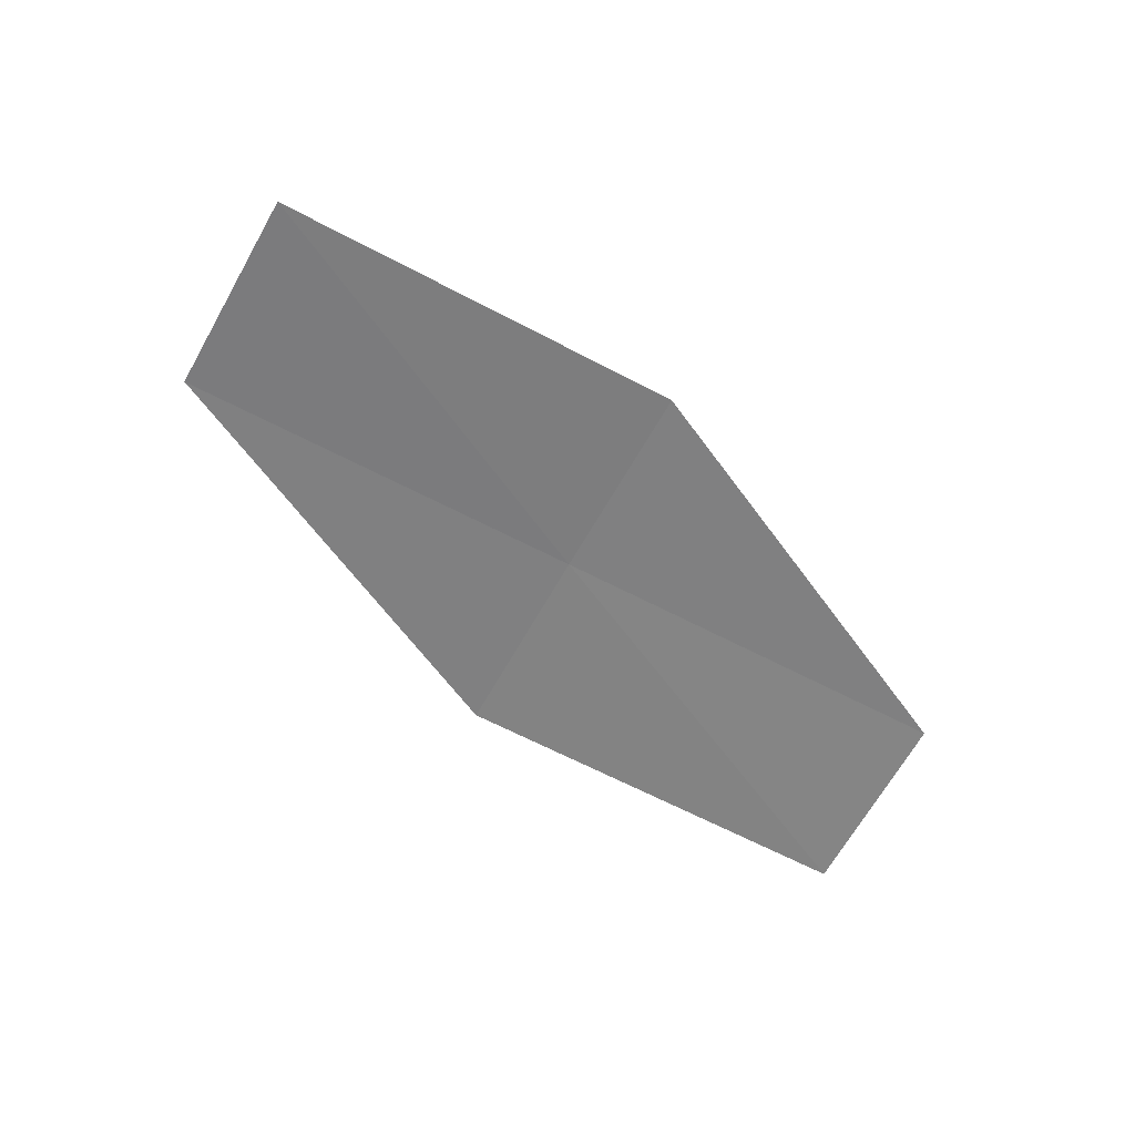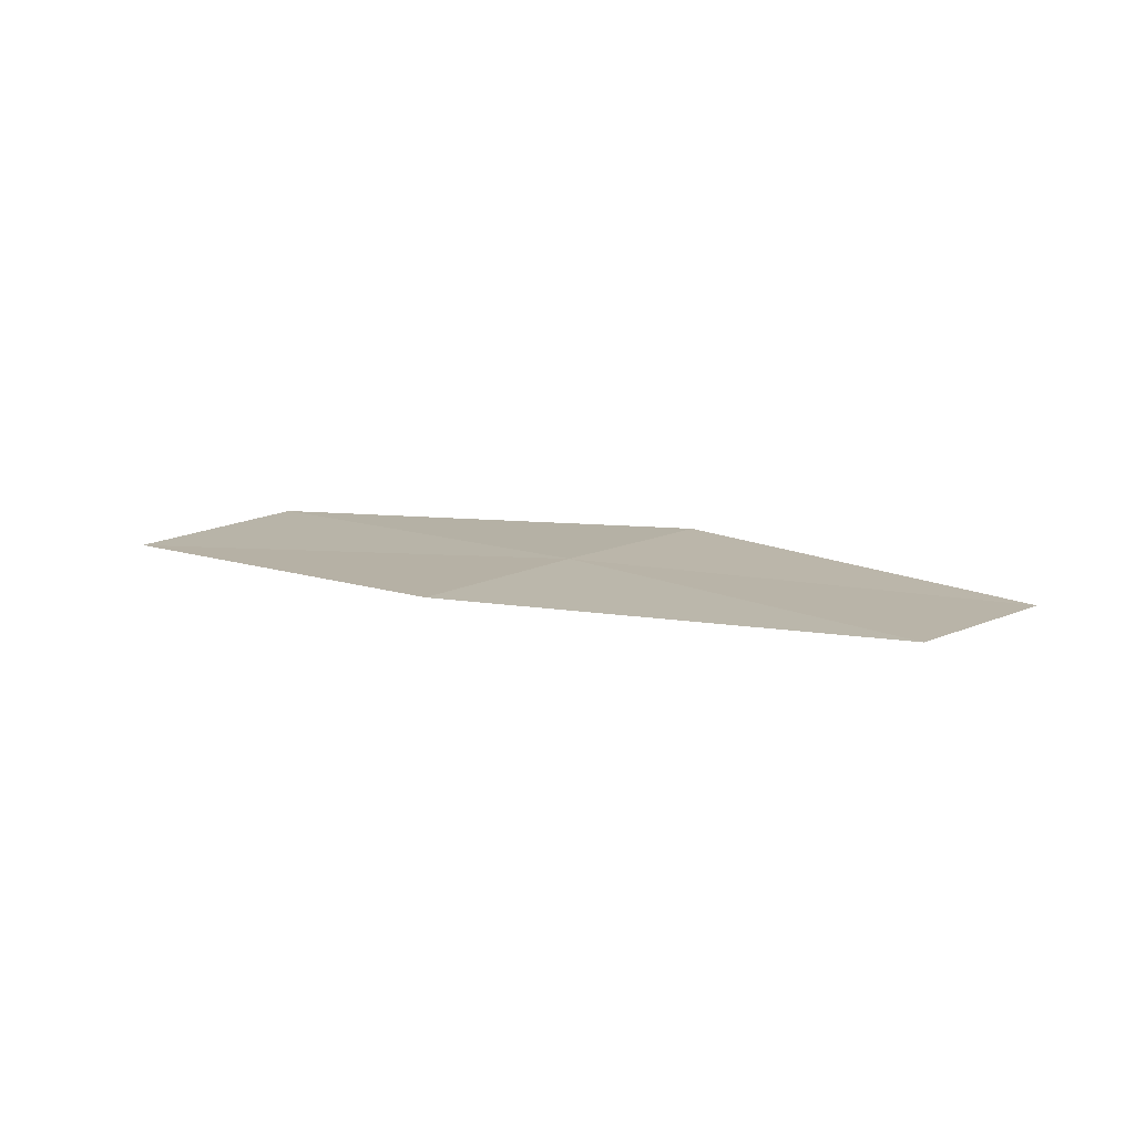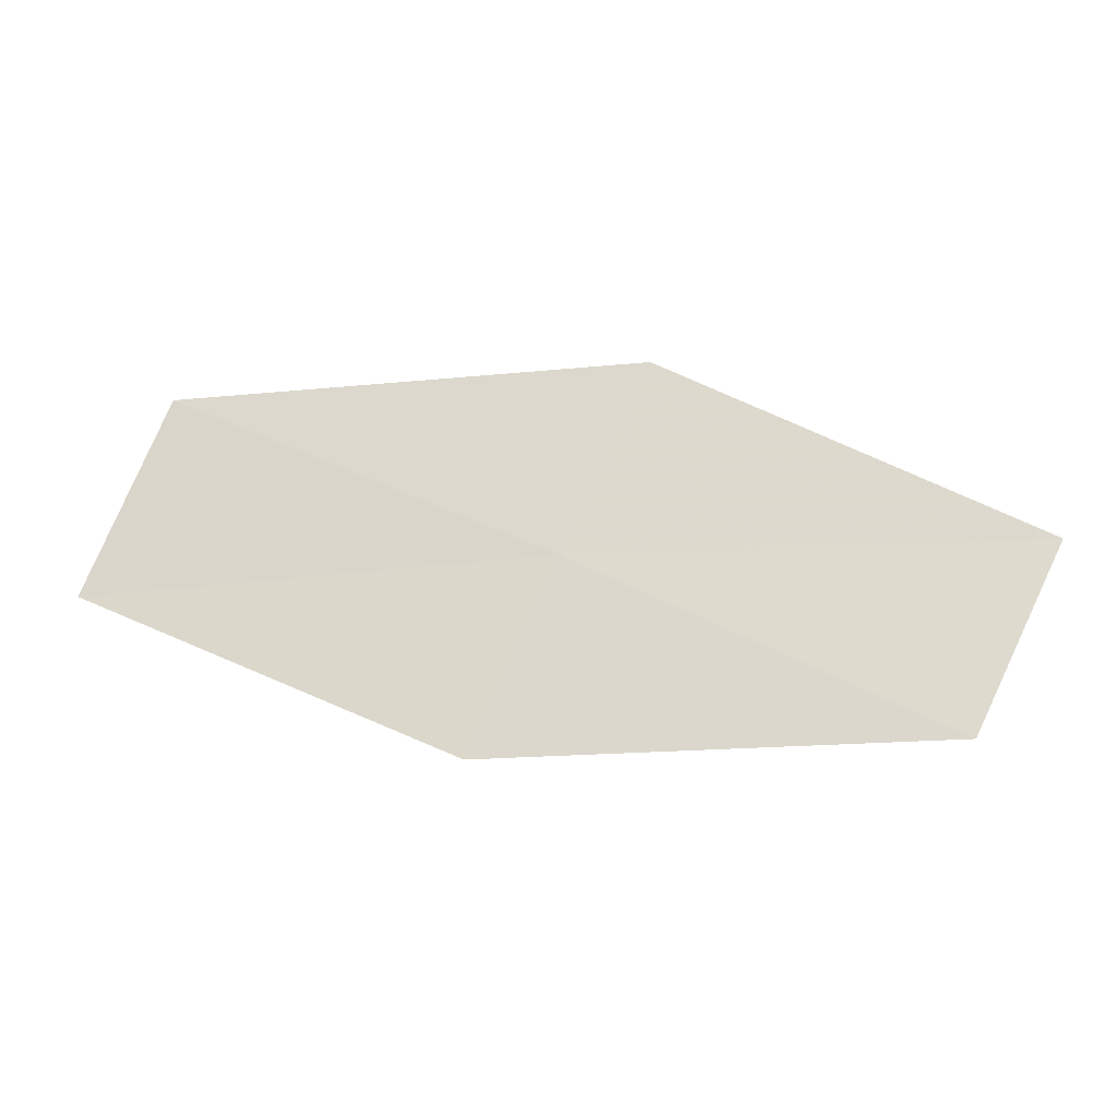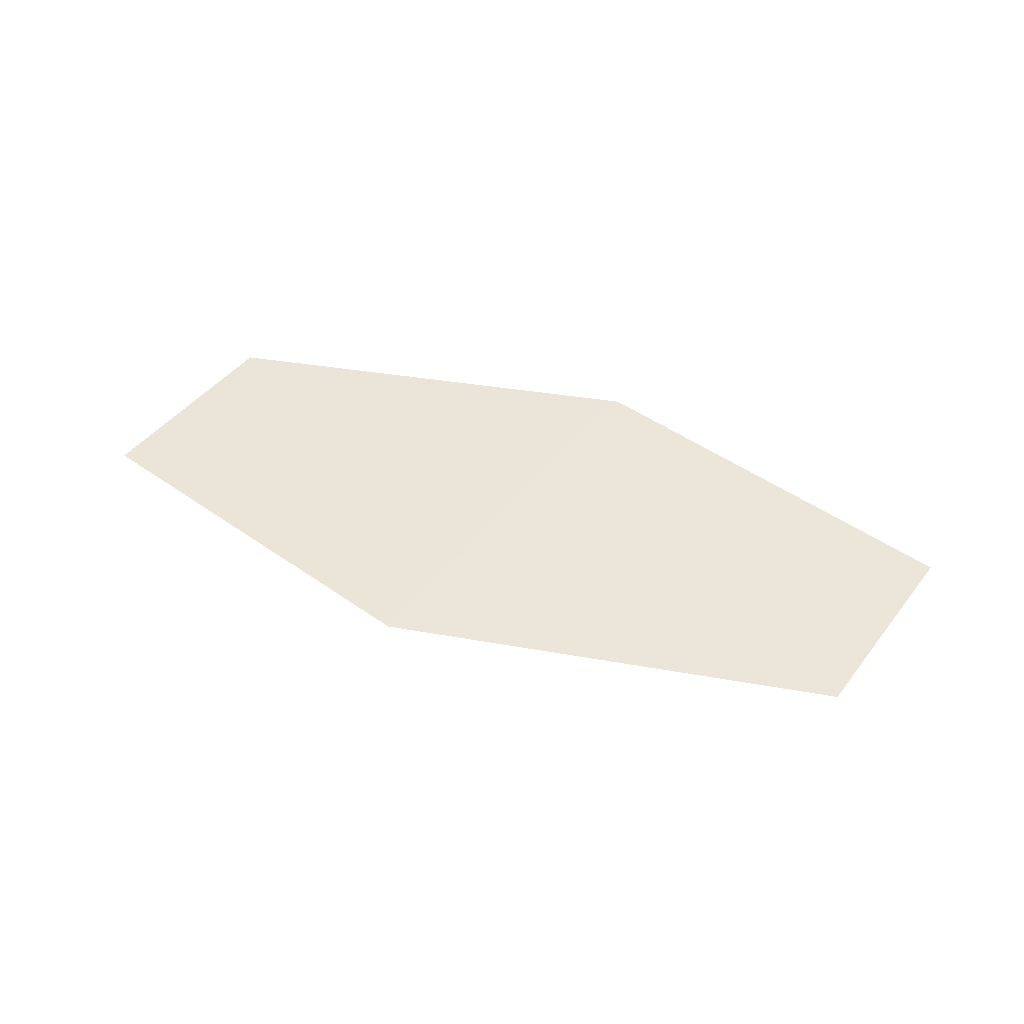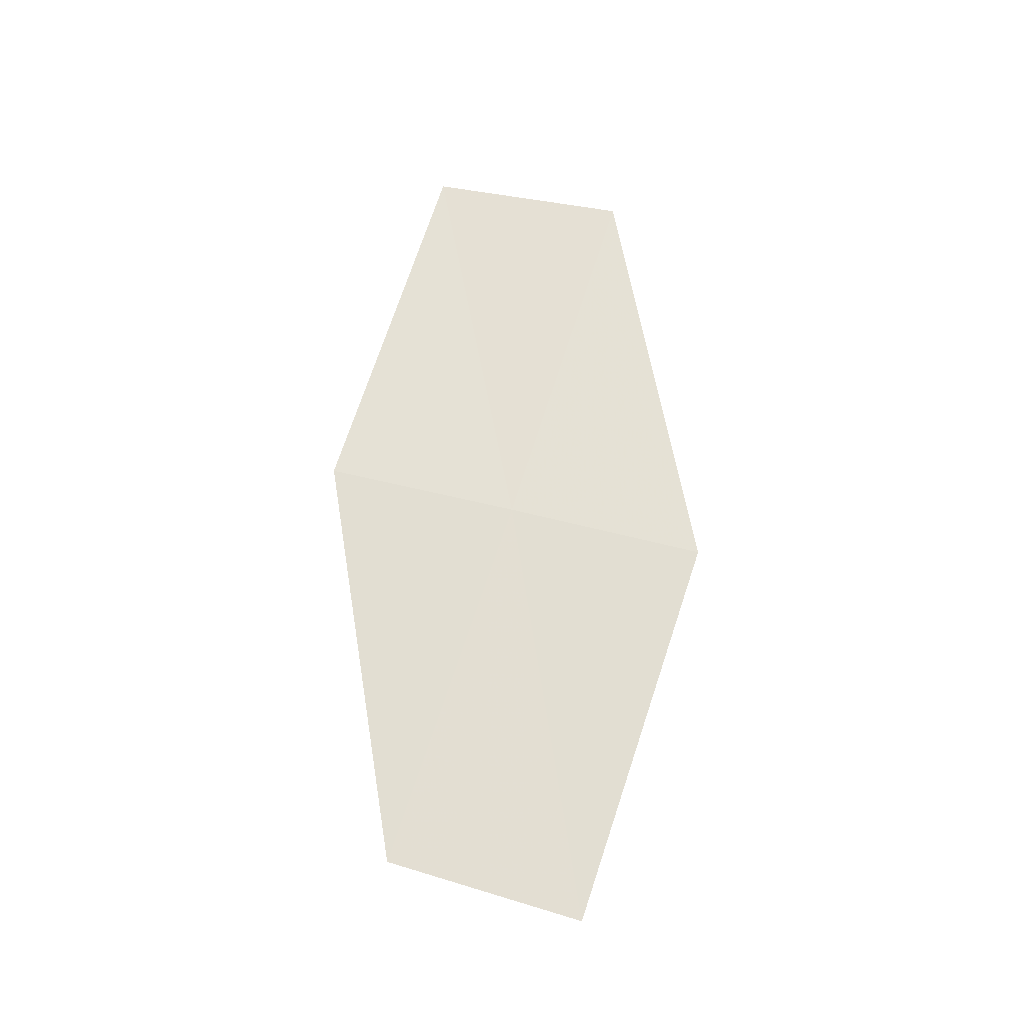
<metadata>
{"format":"obj","ext":"obj","renderer":"f3d","projection":"perspective","resolution":1024,"background":"white","views":[{"elev":-62.1,"azim":-52.9,"up":"+Z"},{"elev":8.0,"azim":14.4,"up":"+Z"},{"elev":-24.7,"azim":8.3,"up":"+Y"},{"elev":52.2,"azim":-167.8,"up":"+Z"},{"elev":61.5,"azim":81.1,"up":"+Z"}]}
</metadata>
<code>
v 14.93 -28.94 17.9
v 15.36 -28.01 17.96
v 13.09 -28.05 17.99
v 12.68 -29 17.91
v 17.15 -28.94 17.76
v 16.7 -29.84 17.73
v 14.5 -29.86 17.84
f 1 2 3
f 1 3 4
f 1 5 2
f 1 6 5
f 1 7 6
f 1 4 7

</code>
